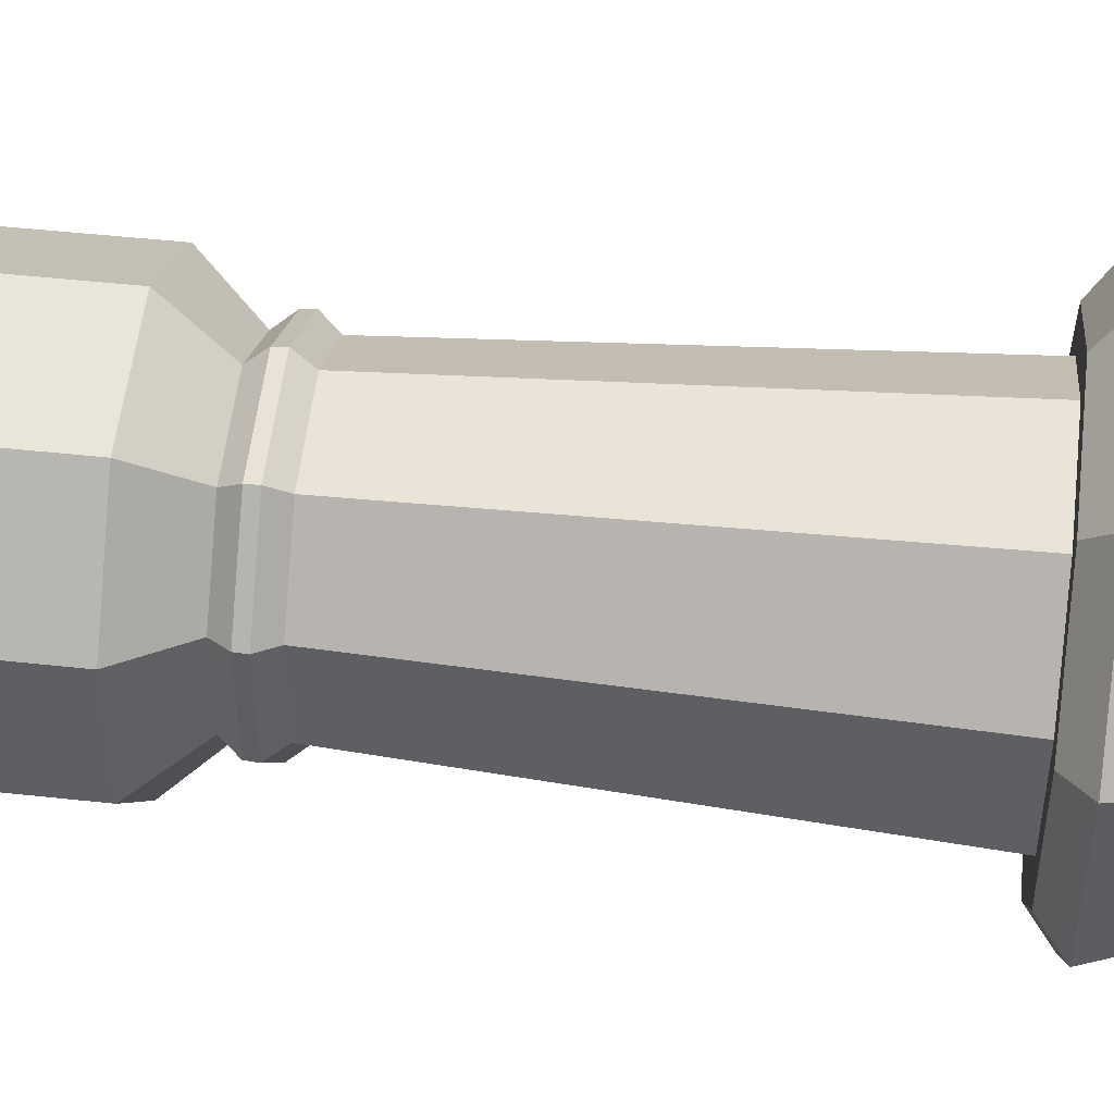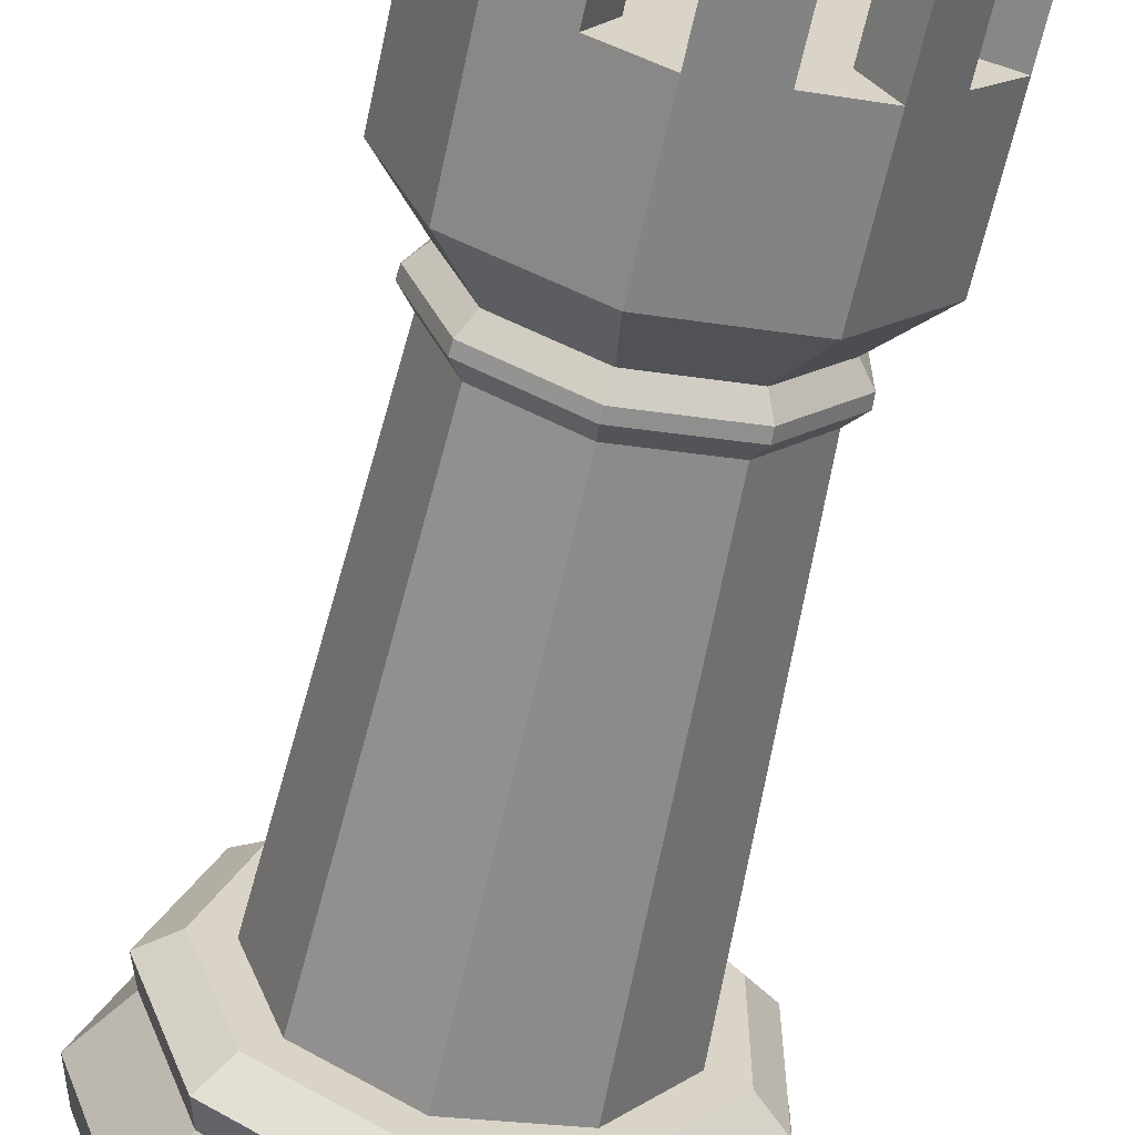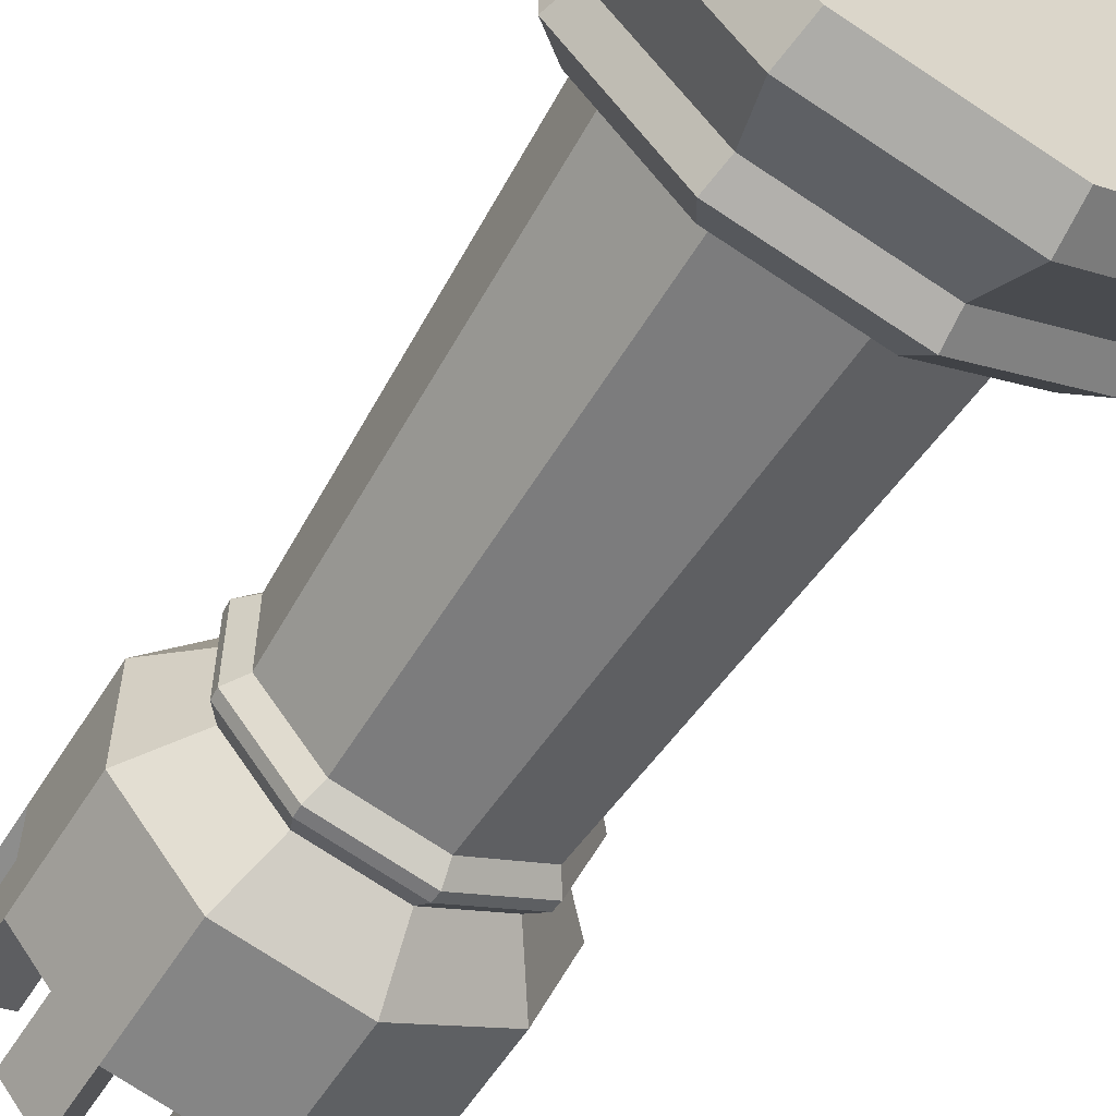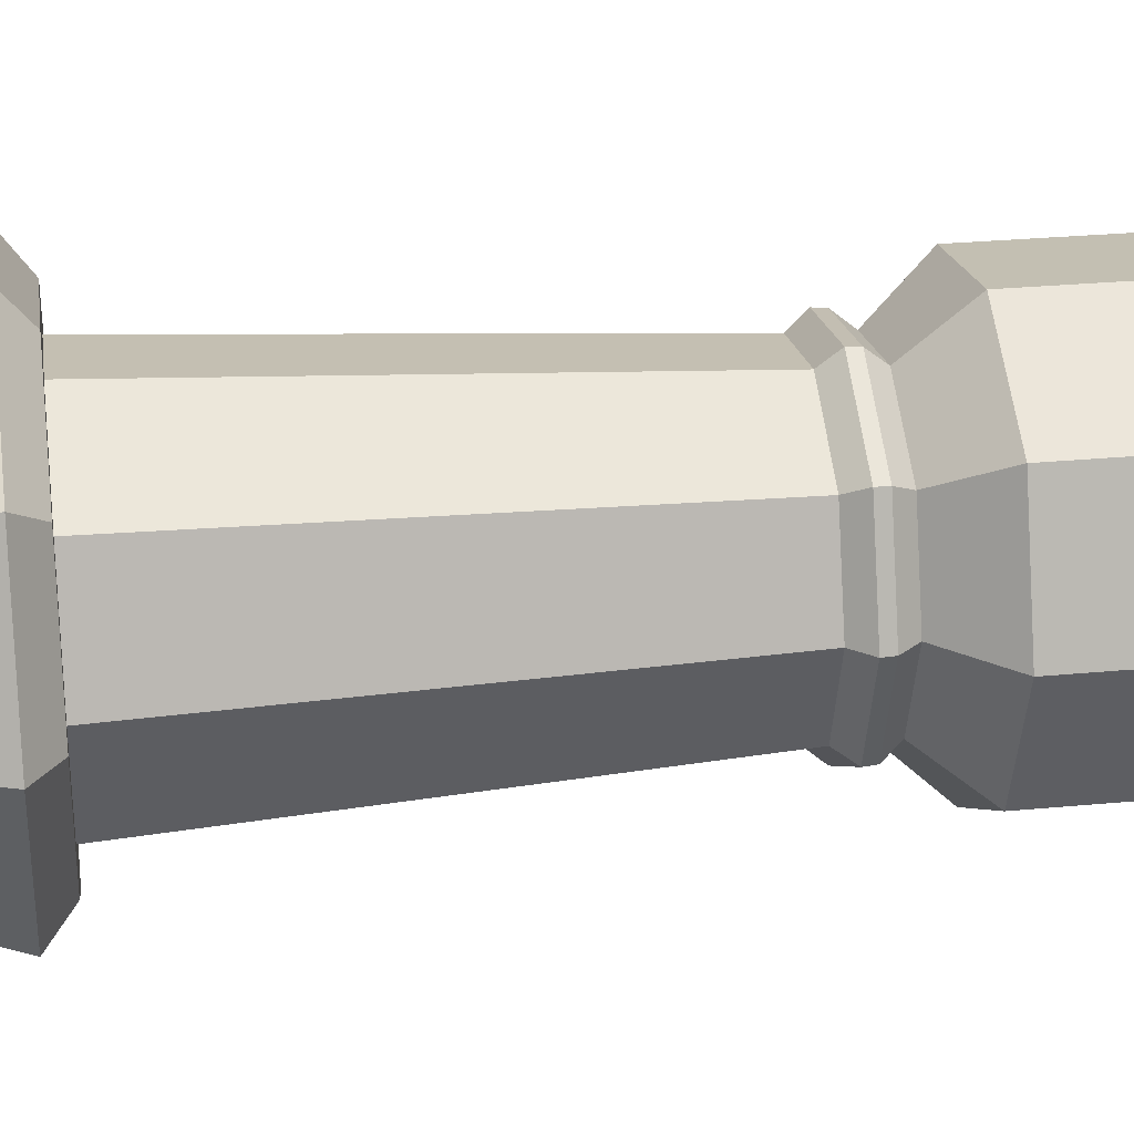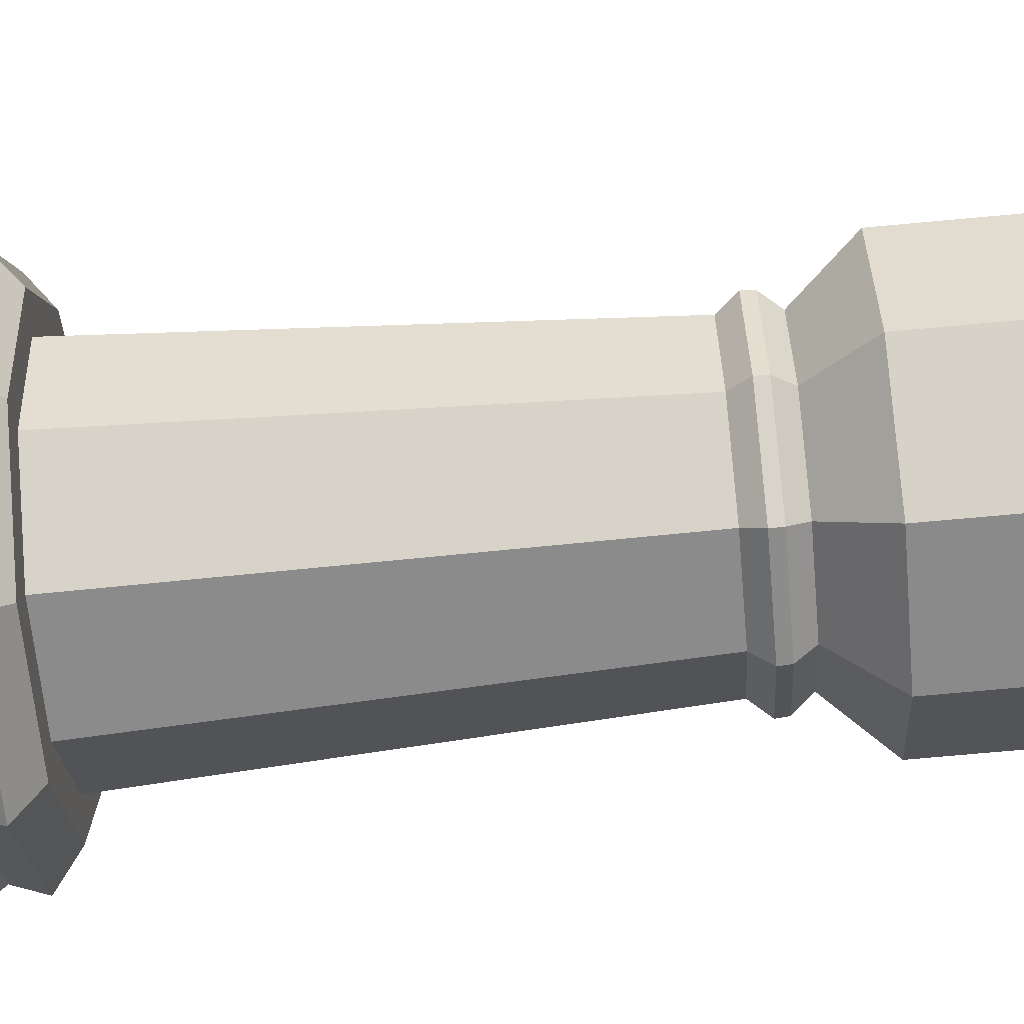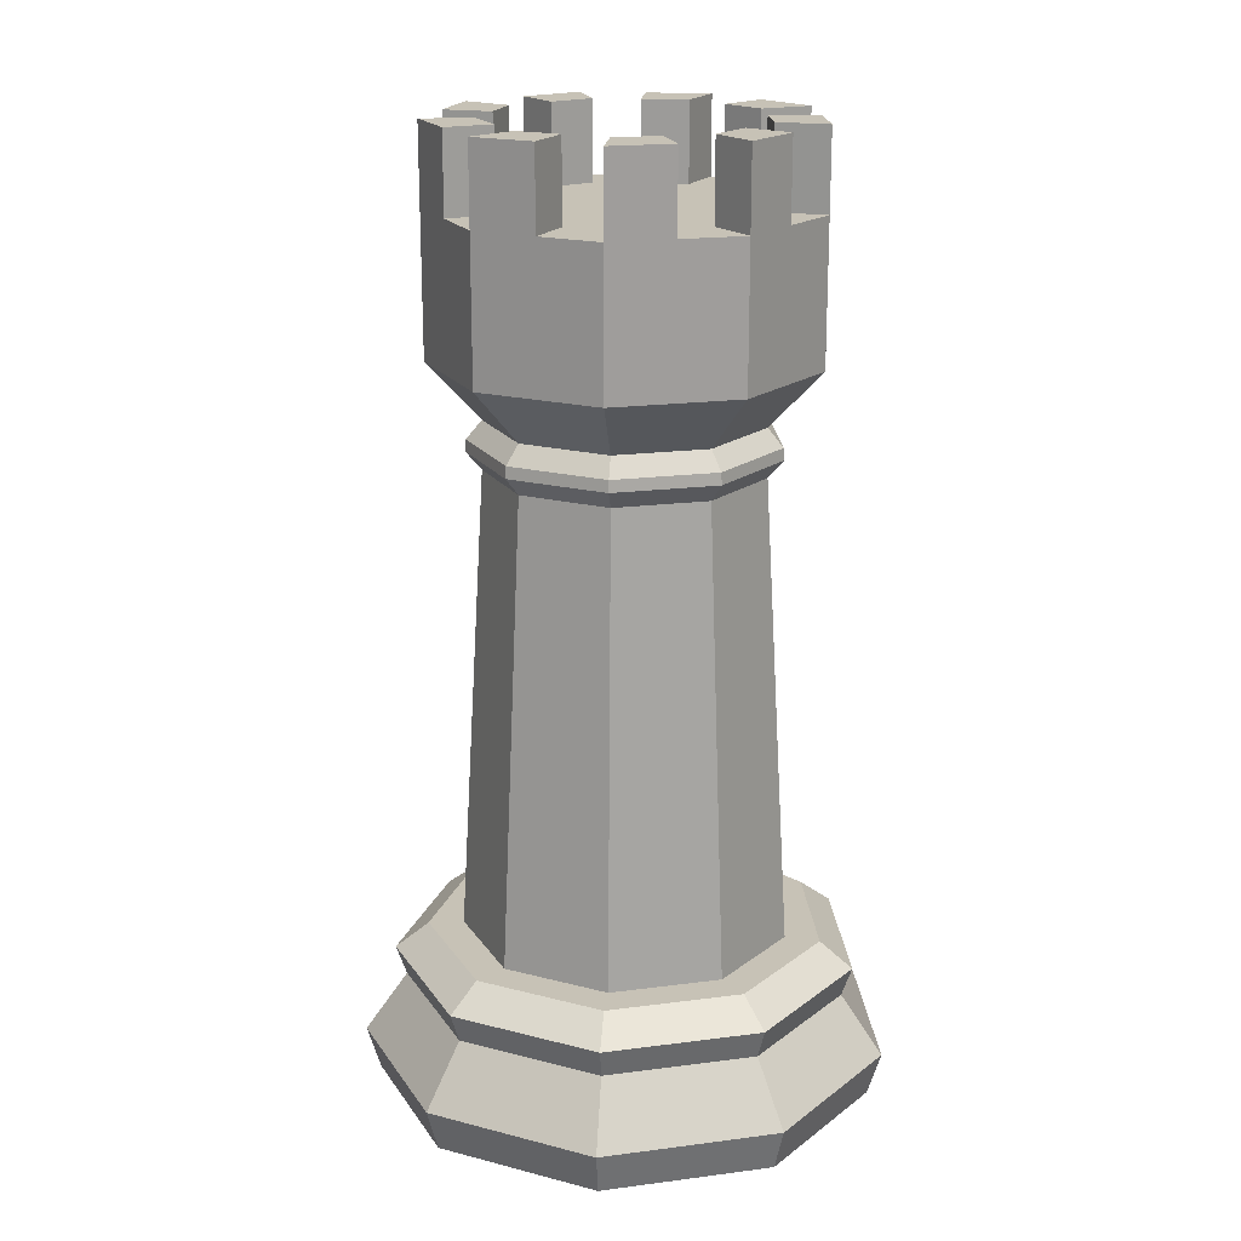
<metadata>
{"format":"obj","ext":"obj","renderer":"f3d","projection":"perspective","resolution":1024,"background":"white","views":[{"elev":47.3,"azim":-82.9,"up":"+Z"},{"elev":-62.7,"azim":167.7,"up":"+Z"},{"elev":-57.9,"azim":-31.8,"up":"+Z"},{"elev":27.7,"azim":81.7,"up":"+Z"},{"elev":-73.3,"azim":95.2,"up":"+Z"},{"elev":19.2,"azim":136.1,"up":"+Y"}]}
</metadata>
<code>
o WhiteRook.002
v 0.03206 0.003165 0
v 0.03044 -0.002157 0
v 0.02456 0.003165 0.02061
v 0.02332 -0.002157 0.01957
v 0.005567 0.003165 0.03157
v 0.005286 -0.002157 0.02998
v -0.01603 0.003165 0.02776
v -0.01522 -0.002157 0.02636
v -0.03012 0.003165 0.01096
v -0.02861 -0.002157 0.01041
v -0.03012 0.003165 -0.01096
v -0.02861 -0.002157 -0.01041
v -0.01603 0.003165 -0.02776
v -0.01522 -0.002157 -0.02636
v 0.005567 0.003165 -0.03157
v 0.005286 -0.002157 -0.02998
v 0.02456 0.003165 -0.02061
v 0.02332 -0.002157 -0.01957
v 0.02687 0.01056 0
v 0.02059 0.01056 0.01727
v 0.004667 0.01056 0.02646
v -0.01344 0.01056 0.02327
v -0.02525 0.01056 0.009191
v -0.02525 0.01056 -0.009191
v -0.01344 0.01056 -0.02327
v 0.004667 0.01056 -0.02646
v 0.02059 0.01056 -0.01727
v 0.02815 0.01421 0
v 0.02156 0.01421 0.01809
v 0.004887 0.01421 0.02772
v -0.01407 0.01421 0.02438
v -0.02645 0.01421 0.009626
v -0.02645 0.01421 -0.009626
v -0.01407 0.01421 -0.02438
v 0.004887 0.01421 -0.02772
v 0.02156 0.01421 -0.01809
v 0.02408 0.01731 0
v 0.01845 0.01731 0.01548
v 0.004182 0.01731 0.02372
v -0.01204 0.01731 0.02086
v -0.02263 0.01731 0.008238
v -0.02263 0.01731 -0.008238
v -0.01204 0.01731 -0.02086
v 0.004182 0.01731 -0.02372
v 0.01845 0.01731 -0.01548
v 0.01981 0.01731 0
v 0.01517 0.01731 0.01273
v 0.003439 0.01731 0.01951
v -0.009903 0.01731 0.01715
v -0.01861 0.01731 0.006774
v -0.01861 0.01731 -0.006774
v -0.009903 0.01731 -0.01715
v 0.003439 0.01731 -0.01951
v 0.01517 0.01731 -0.01273
v 0.01643 0.08004 0
v 0.01259 0.08004 0.01056
v 0.002854 0.08004 0.01618
v -0.008217 0.08004 0.01423
v -0.01544 0.08004 0.005621
v -0.01544 0.08004 -0.005621
v -0.008217 0.08004 -0.01423
v 0.002854 0.08004 -0.01618
v 0.01259 0.08004 -0.01056
v 0.02279 0.08687 0
v 0.01746 0.08687 0.01465
v 0.003957 0.08687 0.02244
v -0.01139 0.08687 0.01973
v -0.02141 0.08687 0.007794
v -0.02141 0.08687 -0.007794
v -0.01139 0.08687 -0.01973
v 0.003957 0.08687 -0.02244
v 0.01746 0.08687 -0.01465
v 0.02279 0.1041 0
v 0.01746 0.1041 0.01465
v 0.003957 0.1041 0.02244
v -0.01139 0.1041 0.01973
v -0.02141 0.1041 0.007794
v -0.02141 0.1041 -0.007794
v -0.01139 0.1041 -0.01973
v 0.003957 0.1041 -0.02244
v 0.01746 0.1041 -0.01465
v 0.01646 0.1041 0
v 0.01261 0.1041 0.01058
v 0.002858 0.1041 0.01621
v -0.00823 0.1041 0.01426
v -0.01547 0.1041 0.00563
v -0.01547 0.1041 -0.00563
v -0.00823 0.1041 -0.01426
v 0.002858 0.1041 -0.01621
v 0.01261 0.1041 -0.01058
v 0.02012 0.1041 0.007324
v 0.01071 0.1041 0.01854
v -0.003718 0.1041 0.02109
v -0.0164 0.1041 0.01376
v -0.02141 0.1041 -0
v -0.0164 0.1041 -0.01376
v -0.003718 0.1041 -0.02109
v 0.01071 0.1041 -0.01854
v 0.02012 0.1041 -0.007324
v 0.01453 0.1041 0.00529
v 0.007734 0.1041 0.0134
v -0.002686 0.1041 0.01523
v -0.01185 0.1041 0.009943
v -0.01547 0.1041 -0
v -0.01185 0.1041 -0.009943
v -0.002686 0.1041 -0.01523
v 0.007734 0.1041 -0.0134
v 0.01453 0.1041 -0.00529
v -0.01844 0.1041 0.006712
v -0.009812 0.1041 0.01699
v 0.01503 0.1041 0.01261
v 0.01962 0.1041 0
v 0.01503 0.1041 -0.01261
v 0.003408 0.1041 -0.01933
v -0.01844 0.1041 -0.006712
v 0.003408 0.1041 0.01933
v -0.009812 0.1041 -0.01699
v -0.003202 0.1041 -0.01816
v -0.003202 0.1041 0.01816
v -0.01413 0.1041 -0.01185
v 0.01733 0.1041 -0.006307
v 0.00922 0.1041 0.01597
v -0.01844 0.1041 -0
v 0.00922 0.1041 -0.01597
v 0.01733 0.1041 0.006307
v -0.01413 0.1041 0.01185
v 0.02012 0.1138 0.007324
v 0.01746 0.1138 0.01465
v 0.01071 0.1138 0.01854
v 0.003957 0.1138 0.02244
v -0.003718 0.1138 0.02109
v -0.01139 0.1138 0.01973
v -0.0164 0.1138 0.01376
v -0.02141 0.1138 0.007794
v -0.02141 0.1138 -0
v -0.02141 0.1138 -0.007794
v -0.0164 0.1138 -0.01376
v -0.01139 0.1138 -0.01973
v -0.003718 0.1138 -0.02109
v 0.003957 0.1138 -0.02244
v 0.01071 0.1138 -0.01854
v 0.01746 0.1138 -0.01465
v 0.02012 0.1138 -0.007324
v 0.02279 0.1138 0
v 0.01453 0.1138 0.00529
v 0.01261 0.1138 0.01058
v 0.007734 0.1138 0.0134
v 0.002858 0.1138 0.01621
v -0.002686 0.1138 0.01523
v -0.00823 0.1138 0.01426
v -0.01185 0.1138 0.009943
v -0.01547 0.1138 0.00563
v -0.01547 0.1138 -0
v -0.01547 0.1138 -0.00563
v -0.01185 0.1138 -0.009943
v -0.00823 0.1138 -0.01426
v -0.002686 0.1138 -0.01523
v 0.002858 0.1138 -0.01621
v 0.007734 0.1138 -0.0134
v 0.01261 0.1138 -0.01058
v 0.01453 0.1138 -0.00529
v 0.01646 0.1138 0
v -0.01844 0.1138 0.006712
v -0.009812 0.1138 0.01699
v 0.01503 0.1138 0.01261
v 0.01962 0.1138 0
v 0.01503 0.1138 -0.01261
v 0.003408 0.1138 -0.01933
v -0.01844 0.1138 -0.006712
v 0.003408 0.1138 0.01933
v -0.009812 0.1138 -0.01699
v -0.003202 0.1138 -0.01816
v -0.003202 0.1138 0.01816
v -0.01413 0.1138 -0.01185
v 0.01733 0.1138 -0.006307
v 0.00922 0.1138 0.01597
v -0.01844 0.1138 -0
v 0.00922 0.1138 -0.01597
v 0.01733 0.1138 0.006307
v -0.01413 0.1138 0.01185
v -0.01554 0.0742 0.005656
v -0.008269 0.0742 0.01432
v 0.01267 0.0742 0.01063
v 0.01654 0.0742 0
v 0.01267 0.0742 -0.01063
v 0.002872 0.0742 -0.01629
v -0.01554 0.0742 -0.005656
v 0.002872 0.0742 0.01629
v -0.008269 0.0742 -0.01432
v 0.01831 0.07783 0
v 0.01402 0.07783 0.01177
v 0.003179 0.07783 0.01803
v -0.009153 0.07783 0.01585
v -0.0172 0.07783 0.006261
v -0.0172 0.07783 -0.006261
v -0.009153 0.07783 -0.01585
v 0.003179 0.07783 -0.01803
v 0.01402 0.07783 -0.01177
v -0.01731 0.07641 0.006301
v 0.01411 0.07641 0.01184
v 0.01411 0.07641 -0.01184
v -0.01731 0.07641 -0.006301
v 0.003199 0.07641 0.01814
v -0.009211 0.07641 -0.01595
v -0.009211 0.07641 0.01595
v 0.01842 0.07641 0
v 0.003199 0.07641 -0.01814
f 1 3 4 2
f 3 5 6 4
f 5 7 8 6
f 7 9 10 8
f 9 11 12 10
f 11 13 14 12
f 13 15 16 14
f 4 6 8 10 12 14 16 18 2
f 15 17 18 16
f 17 1 2 18
f 11 24 25 13
f 25 34 35 26
f 9 23 24 11
f 7 22 23 9
f 1 19 20 3
f 5 21 22 7
f 3 20 21 5
f 17 27 19 1
f 15 26 27 17
f 13 25 26 15
f 33 42 43 34
f 22 31 32 23
f 19 28 29 20
f 26 35 36 27
f 23 32 33 24
f 20 29 30 21
f 27 36 28 19
f 24 33 34 25
f 21 30 31 22
f 41 50 51 42
f 30 39 40 31
f 34 43 44 35
f 31 40 41 32
f 28 37 38 29
f 35 44 45 36
f 32 41 42 33
f 29 38 39 30
f 36 45 37 28
f 63 198 197 62
f 38 47 48 39
f 45 54 46 37
f 42 51 52 43
f 39 48 49 40
f 43 52 53 44
f 40 49 50 41
f 37 46 47 38
f 44 53 54 45
f 57 66 67 58
f 186 207 201 185
f 62 197 196 61
f 181 199 202 187
f 61 196 195 60
f 183 200 203 188
f 60 195 194 59
f 185 201 206 184
f 59 194 193 58
f 65 74 92 75 66
f 61 70 71 62
f 58 67 68 59
f 55 64 65 56
f 62 71 72 63
f 59 68 69 60
f 56 65 66 57
f 63 72 64 55
f 60 69 70 61
f 101 147 176 122
f 72 81 99 73 64
f 69 78 96 79 70
f 66 75 93 76 67
f 70 79 97 80 71
f 67 76 94 77 68
f 64 73 91 74 65
f 71 80 98 81 72
f 68 77 95 78 69
f 82 108 90 107 89 106 88 105 87 104 86 103 85 102 84 101 83 100
f 91 127 128 74
f 82 162 161 108
f 90 160 159 107
f 89 158 157 106
f 121 175 143 99
f 88 156 155 105
f 108 161 175 121
f 87 154 153 104
f 117 88 106 118
f 79 117 118 97
f 86 152 151 103
f 116 84 102 119
f 75 116 119 93
f 85 150 149 102
f 115 87 105 120
f 78 115 120 96
f 120 174 137 96
f 113 90 108 121
f 81 113 121 99
f 84 148 147 101
f 111 83 101 122
f 74 111 122 92
f 105 155 174 120
f 109 86 104 123
f 77 109 123 95
f 83 146 145 100
f 114 89 107 124
f 80 114 124 98
f 126 180 133 94
f 112 82 100 125
f 73 112 125 91
f 103 151 180 126
f 110 85 103 126
f 76 110 126 94
f 119 173 131 93
f 180 151 152 163
f 179 145 146 165
f 178 159 160 167
f 177 153 154 169
f 176 147 148 170
f 175 161 162 166
f 174 155 156 171
f 173 149 150 164
f 172 157 158 168
f 139 172 168 140
f 131 173 164 132
f 137 174 171 138
f 143 175 166 144
f 129 176 170 130
f 135 177 169 136
f 141 178 167 142
f 127 179 165 128
f 133 180 163 134
f 109 163 152 86
f 92 129 130 75
f 122 176 129 92
f 77 134 163 109
f 76 132 164 110
f 93 131 132 76
f 110 164 150 85
f 111 165 146 83
f 94 133 134 77
f 74 128 165 111
f 73 144 166 112
f 95 135 136 78
f 104 153 177 123
f 112 166 162 82
f 113 167 160 90
f 96 137 138 79
f 123 177 135 95
f 81 142 167 113
f 80 140 168 114
f 97 139 140 80
f 114 168 158 89
f 115 169 154 87
f 98 141 142 81
f 78 136 169 115
f 116 170 148 84
f 99 143 144 73
f 107 159 178 124
f 75 130 170 116
f 117 171 156 88
f 124 178 141 98
f 79 138 171 117
f 106 157 172 118
f 118 172 139 97
f 100 145 179 125
f 125 179 127 91
f 102 149 173 119
f 52 189 186 53
f 48 188 182 49
f 51 187 189 52
f 54 185 184 46
f 47 183 188 48
f 50 181 187 51
f 53 186 185 54
f 46 184 183 47
f 49 182 181 50
f 205 193 194 199
f 206 190 191 200
f 207 197 198 201
f 199 194 195 202
f 200 191 192 203
f 201 198 190 206
f 202 195 196 204
f 203 192 193 205
f 204 196 197 207
f 184 206 200 183
f 56 191 190 55
f 189 204 207 186
f 55 190 198 63
f 182 205 199 181
f 57 192 191 56
f 188 203 205 182
f 58 193 192 57
f 187 202 204 189

</code>
